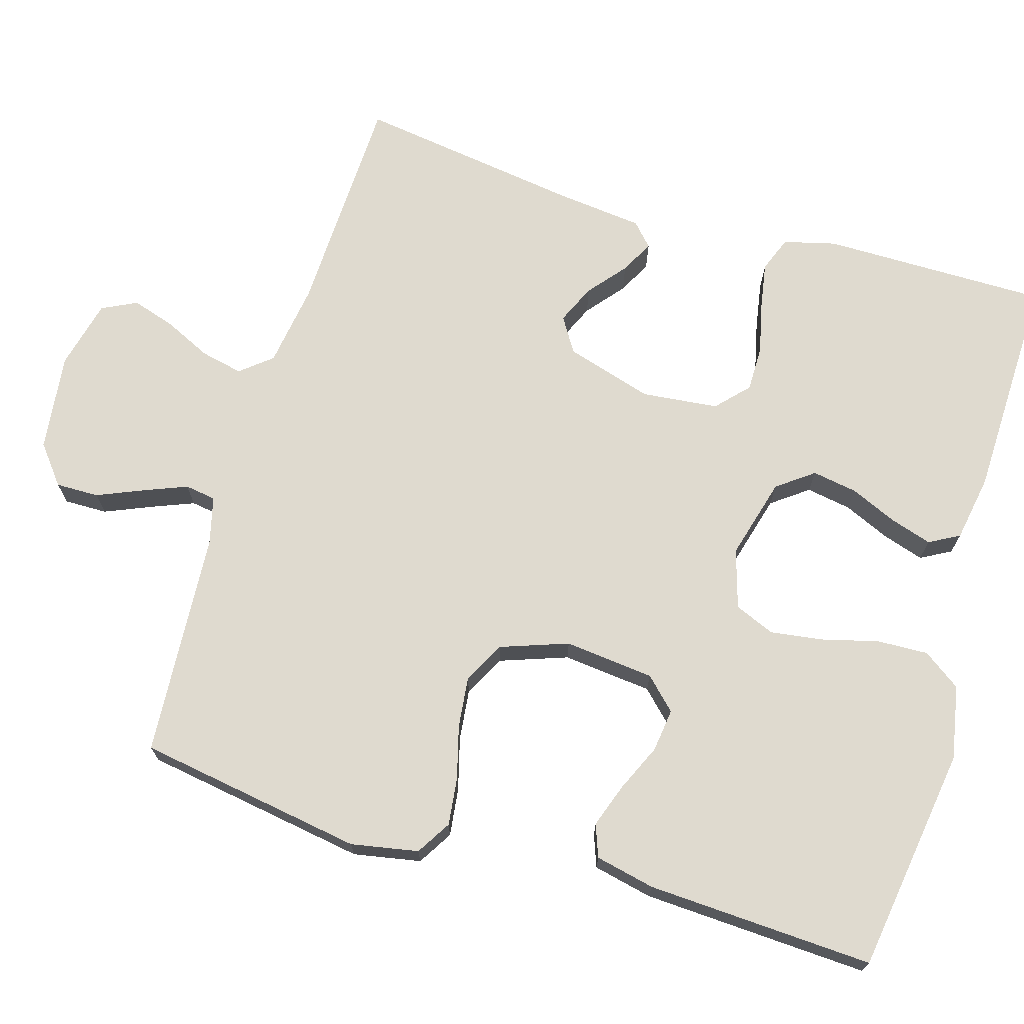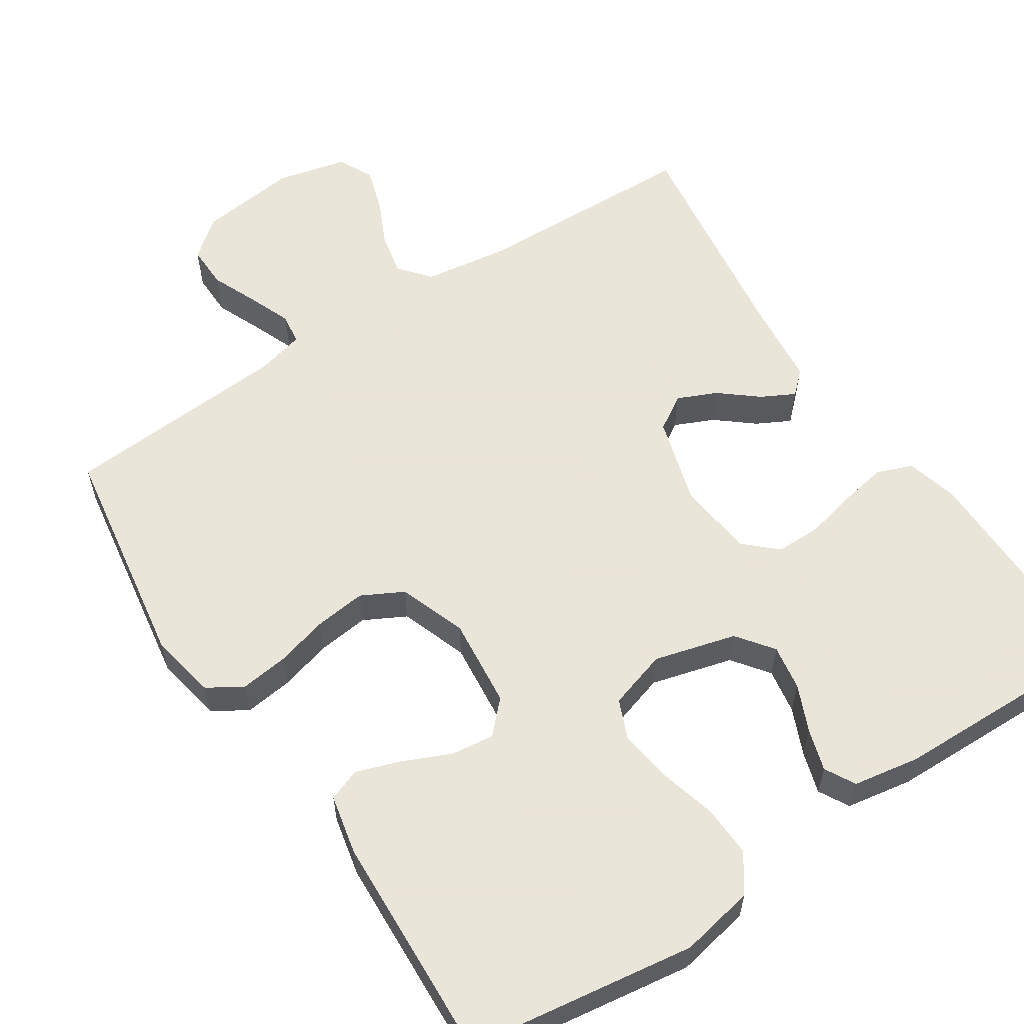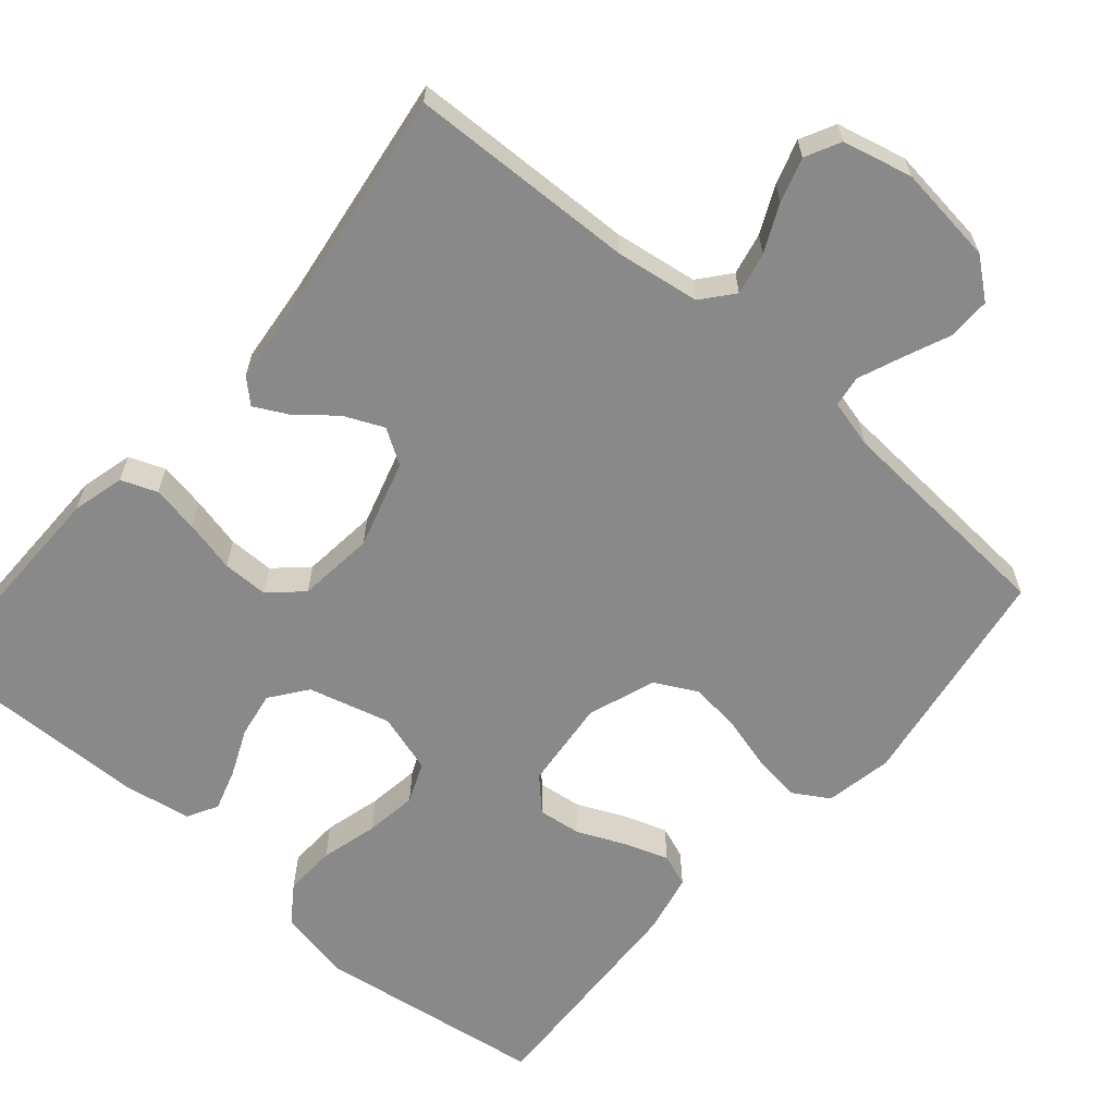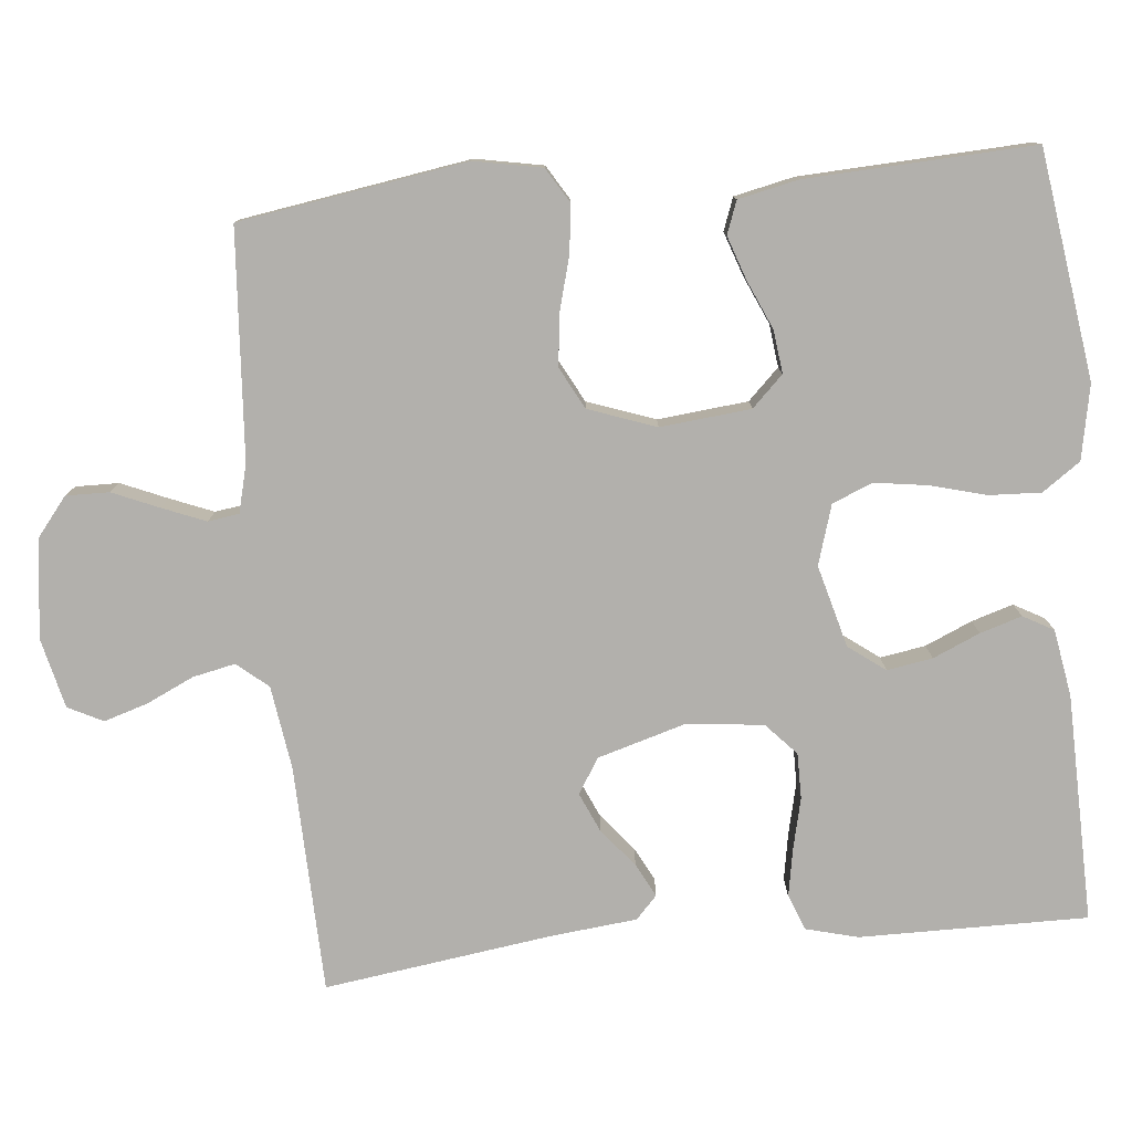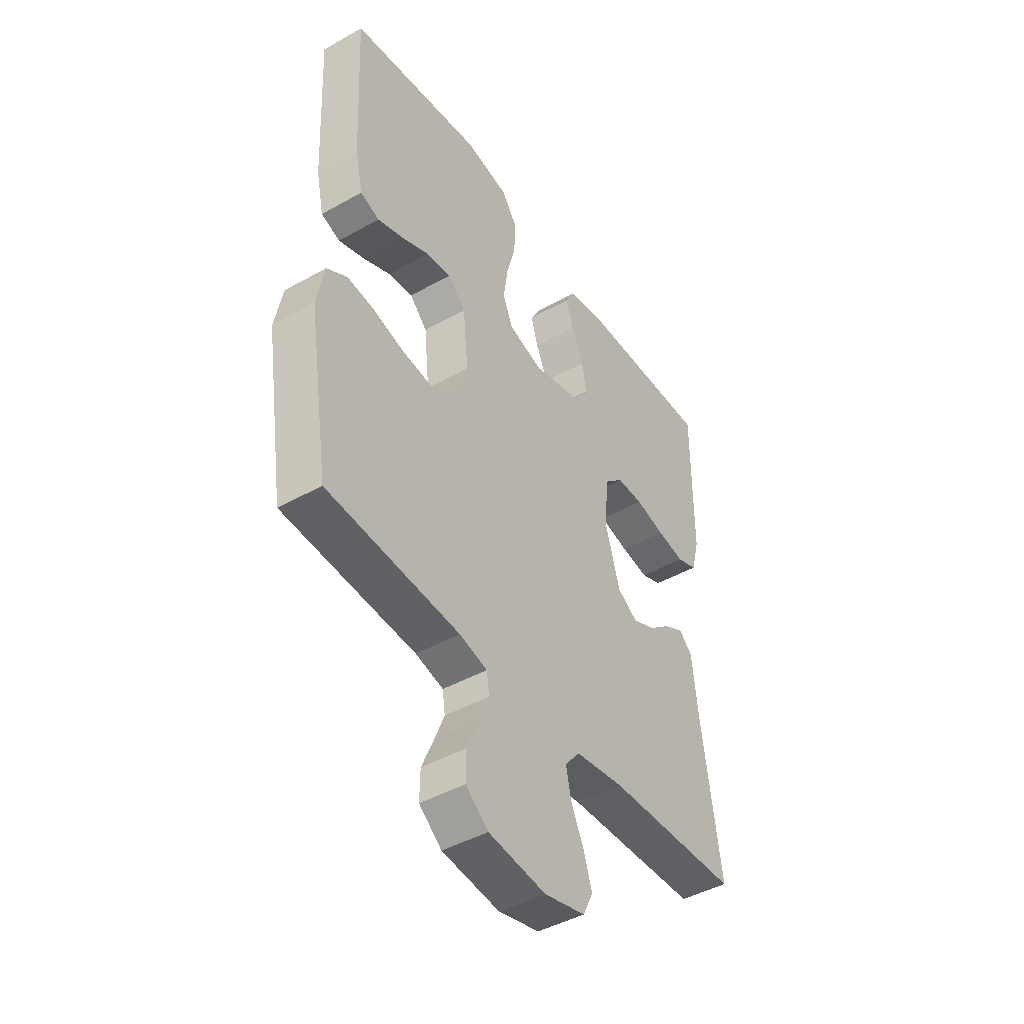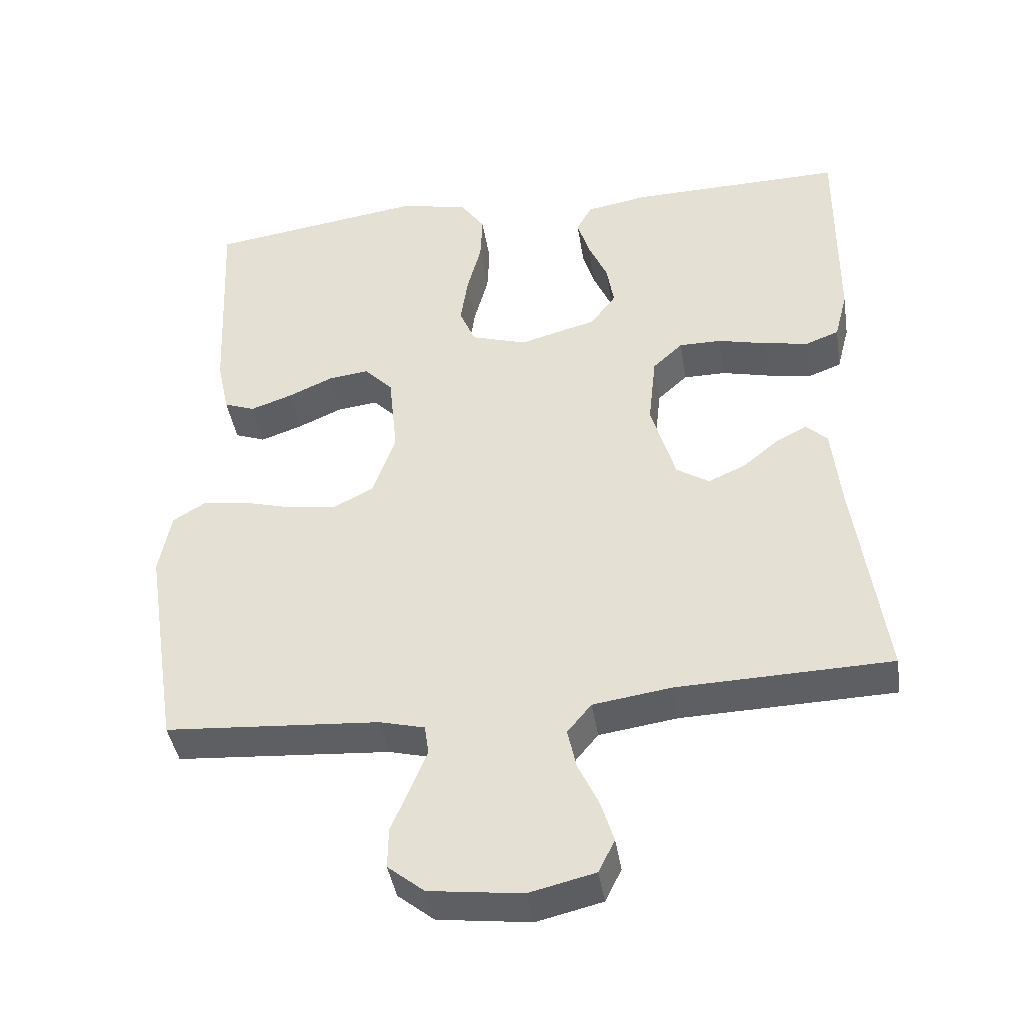
<metadata>
{"format":"obj","ext":"obj","renderer":"f3d","projection":"perspective","resolution":1024,"background":"white","views":[{"elev":70.7,"azim":-73.2,"up":"+Y"},{"elev":58.6,"azim":-33.3,"up":"+Y"},{"elev":-63.1,"azim":139.3,"up":"+Y"},{"elev":-78.7,"azim":-84.5,"up":"+Y"},{"elev":-44.6,"azim":-56.7,"up":"+Z"},{"elev":-41.6,"azim":8.9,"up":"+Z"}]}
</metadata>
<code>
v 0.5 0.07 0.5
v 0.498 0.07 0.2
v 0.48 0.07 0.131
v 0.433 0.07 0.113
v 0.371 0.07 0.124
v 0.303 0.07 0.14
v 0.243 0.07 0.14
v 0.201 0.07 0.101
v 0.19 0.07 0
v 0.224 0.07 -0.116
v 0.27 0.07 -0.145
v 0.322 0.07 -0.122
v 0.372 0.07 -0.081
v 0.416 0.07 -0.058
v 0.446 0.07 -0.086
v 0.458 0.07 -0.2
v 0.5 0.07 -0.5
v 0.2 0.07 -0.509
v 0.09 0.07 -0.525
v 0.056 0.07 -0.566
v 0.068 0.07 -0.622
v 0.097 0.07 -0.684
v 0.115 0.07 -0.742
v 0.092 0.07 -0.788
v 0 0.07 -0.81
v -0.13 0.07 -0.794
v -0.181 0.07 -0.753
v -0.18 0.07 -0.696
v -0.154 0.07 -0.635
v -0.131 0.07 -0.578
v -0.137 0.07 -0.537
v -0.2 0.07 -0.521
v -0.5 0.07 -0.5
v -0.547 0.07 -0.2
v -0.53 0.07 -0.111
v -0.484 0.07 -0.083
v -0.421 0.07 -0.091
v -0.351 0.07 -0.11
v -0.283 0.07 -0.118
v -0.228 0.07 -0.089
v -0.196 0.07 0
v -0.208 0.07 0.119
v -0.248 0.07 0.16
v -0.305 0.07 0.153
v -0.368 0.07 0.125
v -0.426 0.07 0.105
v -0.469 0.07 0.121
v -0.486 0.07 0.2
v -0.5 0.07 0.5
v -0.2 0.07 0.543
v -0.102 0.07 0.524
v -0.067 0.07 0.474
v -0.07 0.07 0.406
v -0.09 0.07 0.331
v -0.1 0.07 0.262
v -0.078 0.07 0.209
v 0 0.07 0.185
v 0.108 0.07 0.214
v 0.144 0.07 0.262
v 0.134 0.07 0.322
v 0.107 0.07 0.384
v 0.09 0.07 0.439
v 0.112 0.07 0.479
v 0.2 0.07 0.494
v 0.5 0 0.5
v 0.498 0 0.2
v 0.48 0 0.131
v 0.433 0 0.113
v 0.371 0 0.124
v 0.303 0 0.14
v 0.243 0 0.14
v 0.201 0 0.101
v 0.19 0 0
v 0.224 0 -0.116
v 0.27 0 -0.145
v 0.322 0 -0.122
v 0.372 0 -0.081
v 0.416 0 -0.058
v 0.446 0 -0.086
v 0.458 0 -0.2
v 0.5 0 -0.5
v 0.2 0 -0.509
v 0.09 0 -0.525
v 0.056 0 -0.566
v 0.068 0 -0.622
v 0.097 0 -0.684
v 0.115 0 -0.742
v 0.092 0 -0.788
v 0 0 -0.81
v -0.13 0 -0.794
v -0.181 0 -0.753
v -0.18 0 -0.696
v -0.154 0 -0.635
v -0.131 0 -0.578
v -0.137 0 -0.537
v -0.2 0 -0.521
v -0.5 0 -0.5
v -0.547 0 -0.2
v -0.53 0 -0.111
v -0.484 0 -0.083
v -0.421 0 -0.091
v -0.351 0 -0.11
v -0.283 0 -0.118
v -0.228 0 -0.089
v -0.196 0 0
v -0.208 0 0.119
v -0.248 0 0.16
v -0.305 0 0.153
v -0.368 0 0.125
v -0.426 0 0.105
v -0.469 0 0.121
v -0.486 0 0.2
v -0.5 0 0.5
v -0.2 0 0.543
v -0.102 0 0.524
v -0.067 0 0.474
v -0.07 0 0.406
v -0.09 0 0.331
v -0.1 0 0.262
v -0.078 0 0.209
v 0 0 0.185
v 0.108 0 0.214
v 0.144 0 0.262
v 0.134 0 0.322
v 0.107 0 0.384
v 0.09 0 0.439
v 0.112 0 0.479
v 0.2 0 0.494
f 4 5 6
f 3 4 6
f 2 3 6
f 1 2 6
f 64 1 6
f 63 64 6
f 62 63 6
f 61 62 6
f 60 61 6
f 59 60 6 7
f 58 59 7 8
f 57 58 8 9
f 56 57 9 10
f 52 53 54
f 51 52 54
f 50 51 54
f 49 50 54
f 48 49 54
f 47 48 54
f 46 47 54
f 45 46 54
f 44 45 54
f 43 44 54 55
f 42 43 55 56
f 36 37 38
f 35 36 38
f 34 35 38
f 33 34 38
f 32 33 38
f 31 32 38 39
f 27 28 29
f 26 27 29
f 25 26 29
f 24 25 29
f 23 24 29
f 22 23 29
f 21 22 29
f 20 21 29 30
f 19 20 30 31
f 16 17 18
f 18 19 31
f 16 18 31
f 15 16 31
f 14 15 31
f 13 14 31
f 12 13 31
f 41 42 56 10
f 31 39 40
f 41 10 11
f 40 41 11
f 31 40 11
f 11 12 31
f 70 69 68
f 70 68 67
f 70 67 66
f 70 66 65
f 70 65 128
f 70 128 127
f 70 127 126
f 70 126 125
f 70 125 124
f 71 70 124 123
f 72 71 123 122
f 73 72 122 121
f 74 73 121 120
f 118 117 116
f 118 116 115
f 118 115 114
f 118 114 113
f 118 113 112
f 118 112 111
f 118 111 110
f 118 110 109
f 118 109 108
f 119 118 108 107
f 120 119 107 106
f 102 101 100
f 102 100 99
f 102 99 98
f 102 98 97
f 102 97 96
f 103 102 96 95
f 93 92 91
f 93 91 90
f 93 90 89
f 93 89 88
f 93 88 87
f 93 87 86
f 93 86 85
f 94 93 85 84
f 95 94 84 83
f 82 81 80
f 95 83 82
f 95 82 80
f 95 80 79
f 95 79 78
f 95 78 77
f 95 77 76
f 74 120 106 105
f 104 103 95
f 75 74 105
f 75 105 104
f 75 104 95
f 95 76 75
f 1 65 66 2
f 2 66 67 3
f 3 67 68 4
f 4 68 69 5
f 5 69 70 6
f 6 70 71 7
f 7 71 72 8
f 8 72 73 9
f 9 73 74 10
f 10 74 75 11
f 11 75 76 12
f 12 76 77 13
f 13 77 78 14
f 14 78 79 15
f 15 79 80 16
f 16 80 81 17
f 17 81 82 18
f 18 82 83 19
f 19 83 84 20
f 20 84 85 21
f 21 85 86 22
f 22 86 87 23
f 23 87 88 24
f 24 88 89 25
f 25 89 90 26
f 26 90 91 27
f 27 91 92 28
f 28 92 93 29
f 29 93 94 30
f 30 94 95 31
f 31 95 96 32
f 32 96 97 33
f 33 97 98 34
f 34 98 99 35
f 35 99 100 36
f 36 100 101 37
f 37 101 102 38
f 38 102 103 39
f 39 103 104 40
f 40 104 105 41
f 41 105 106 42
f 42 106 107 43
f 43 107 108 44
f 44 108 109 45
f 45 109 110 46
f 46 110 111 47
f 47 111 112 48
f 48 112 113 49
f 49 113 114 50
f 50 114 115 51
f 51 115 116 52
f 52 116 117 53
f 53 117 118 54
f 54 118 119 55
f 55 119 120 56
f 56 120 121 57
f 57 121 122 58
f 58 122 123 59
f 59 123 124 60
f 60 124 125 61
f 61 125 126 62
f 62 126 127 63
f 63 127 128 64
f 64 128 65 1

</code>
